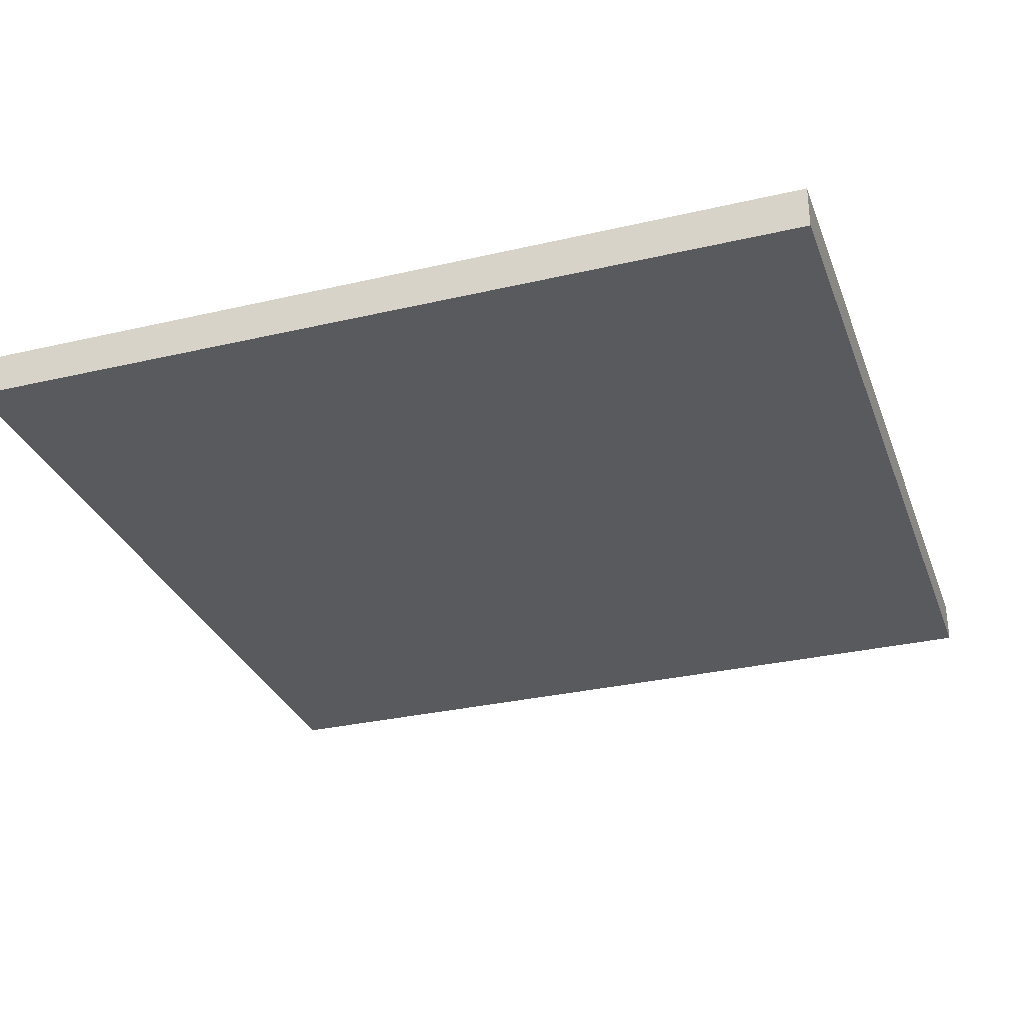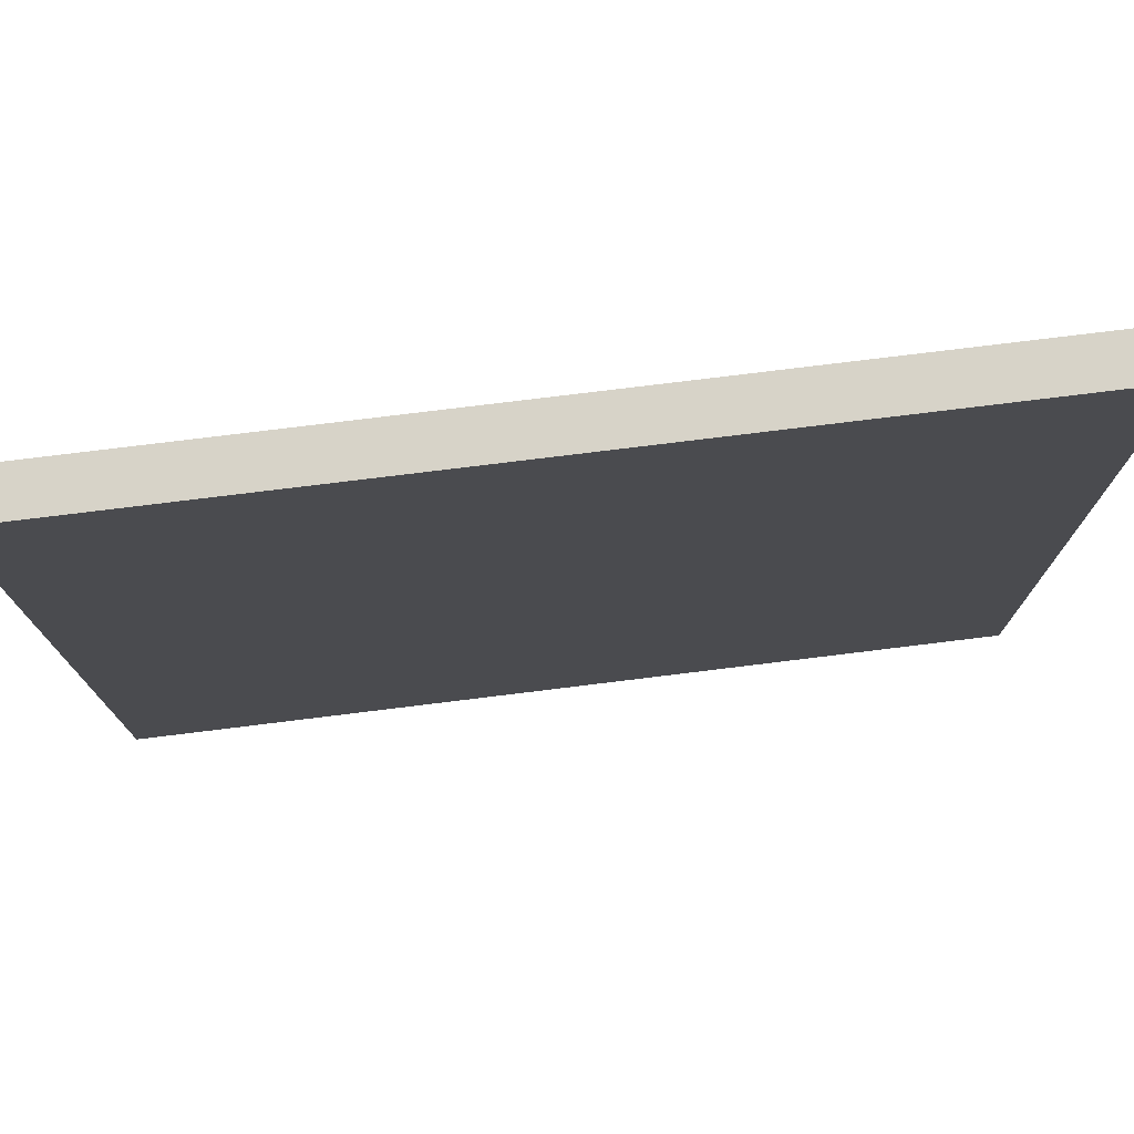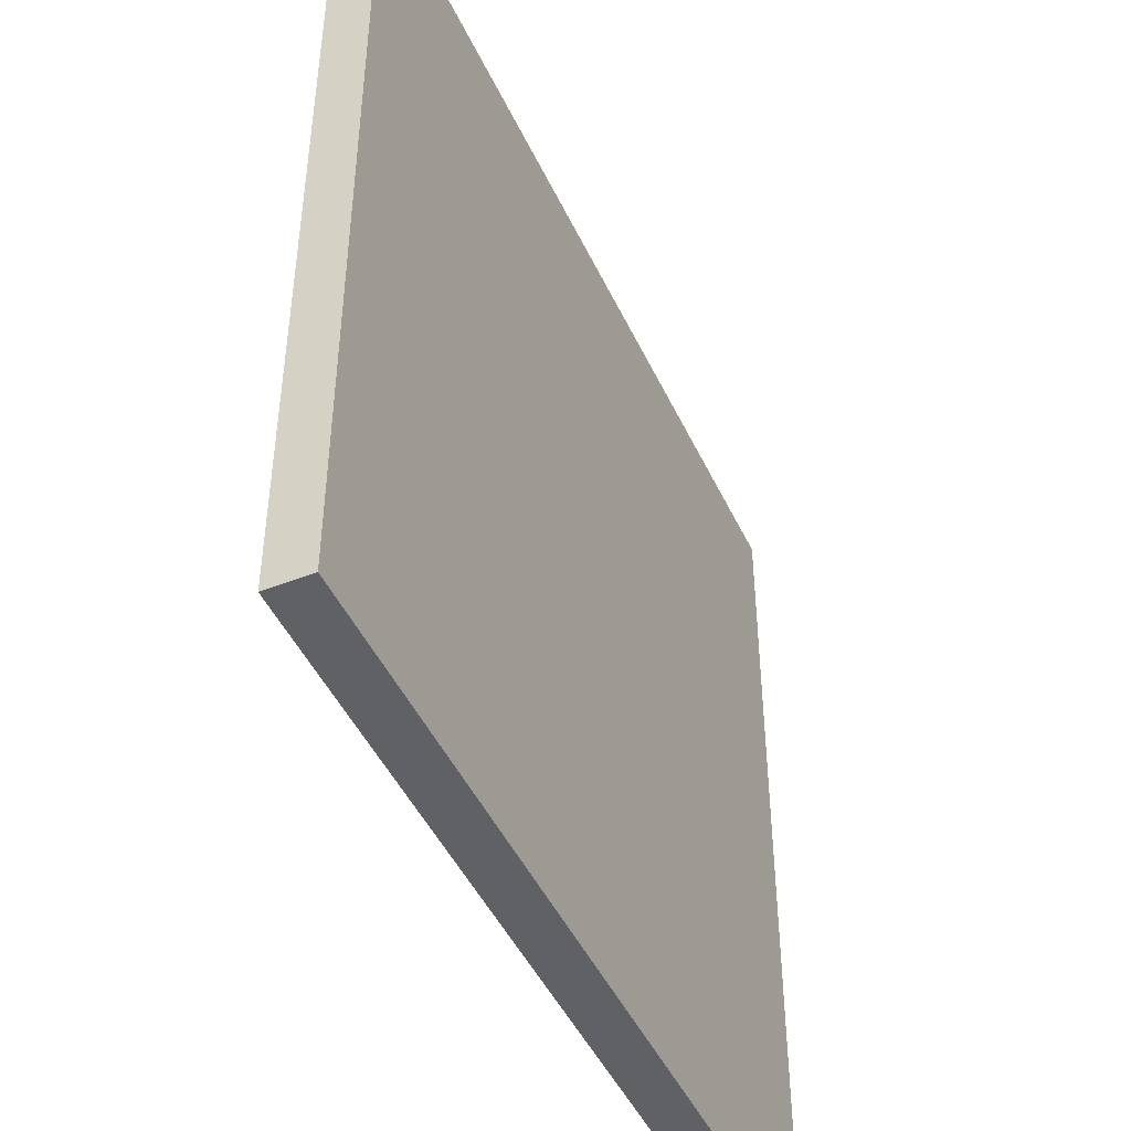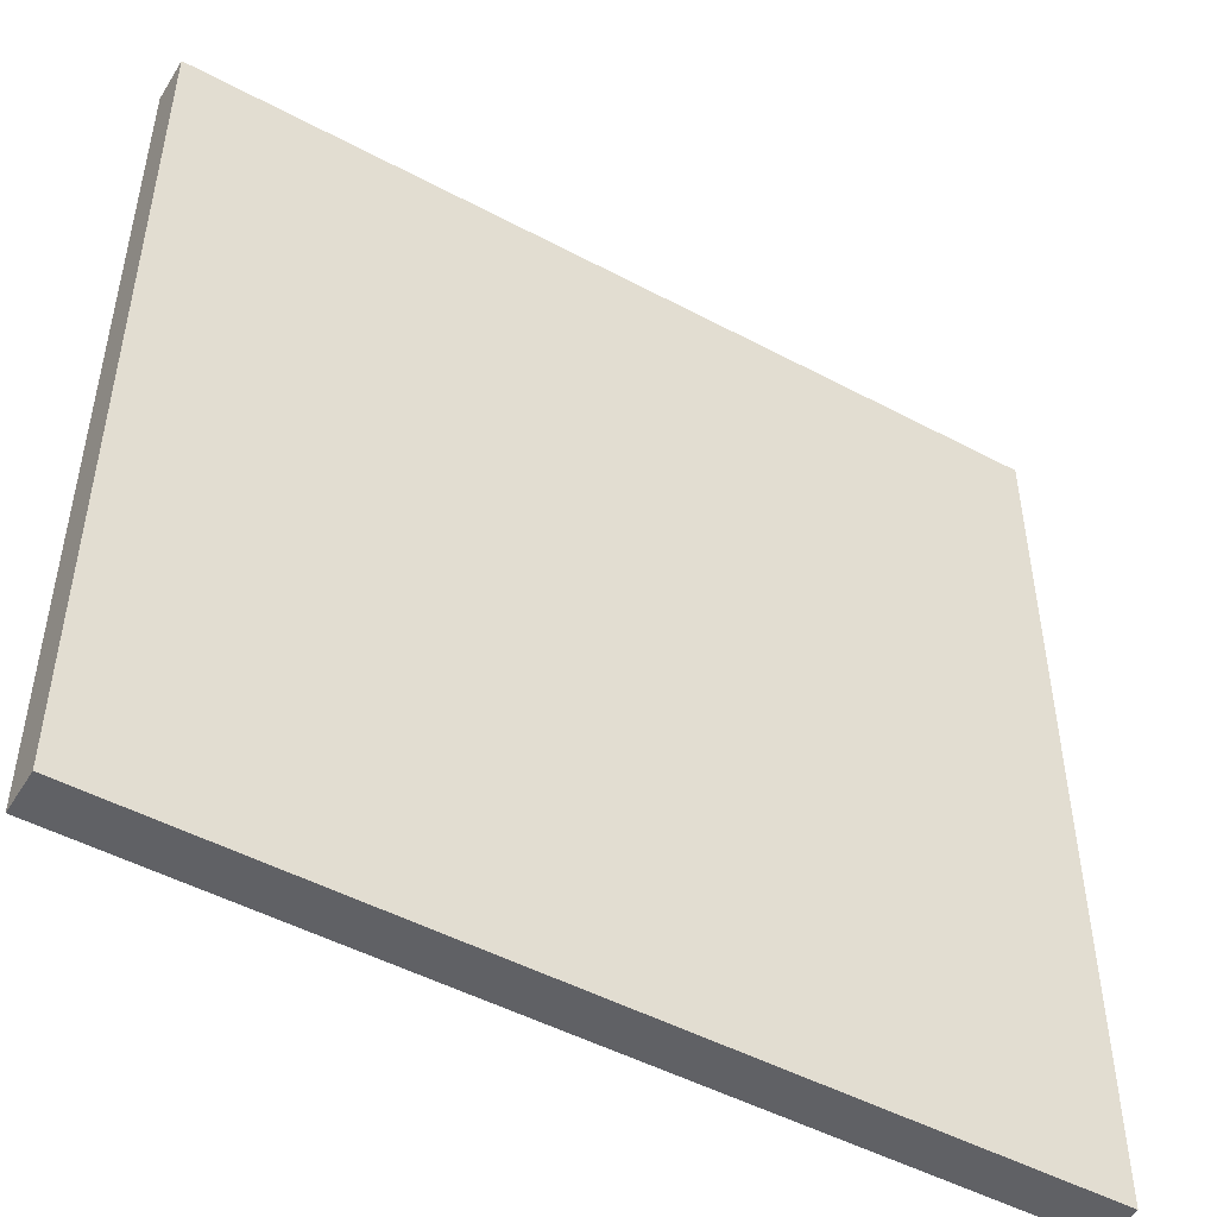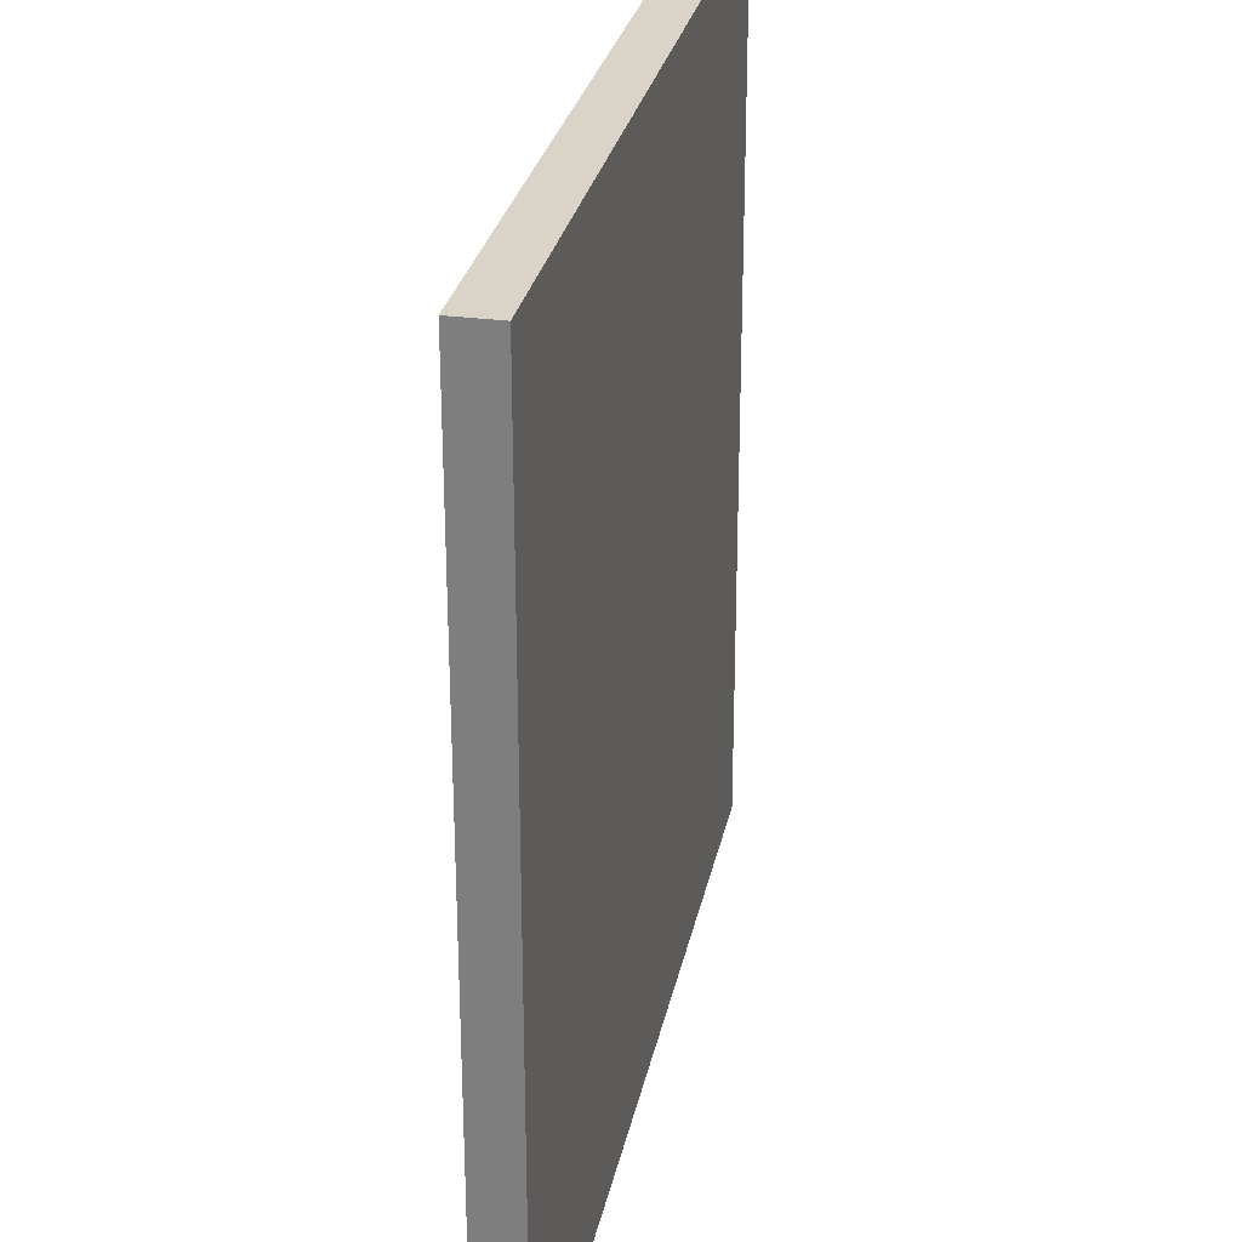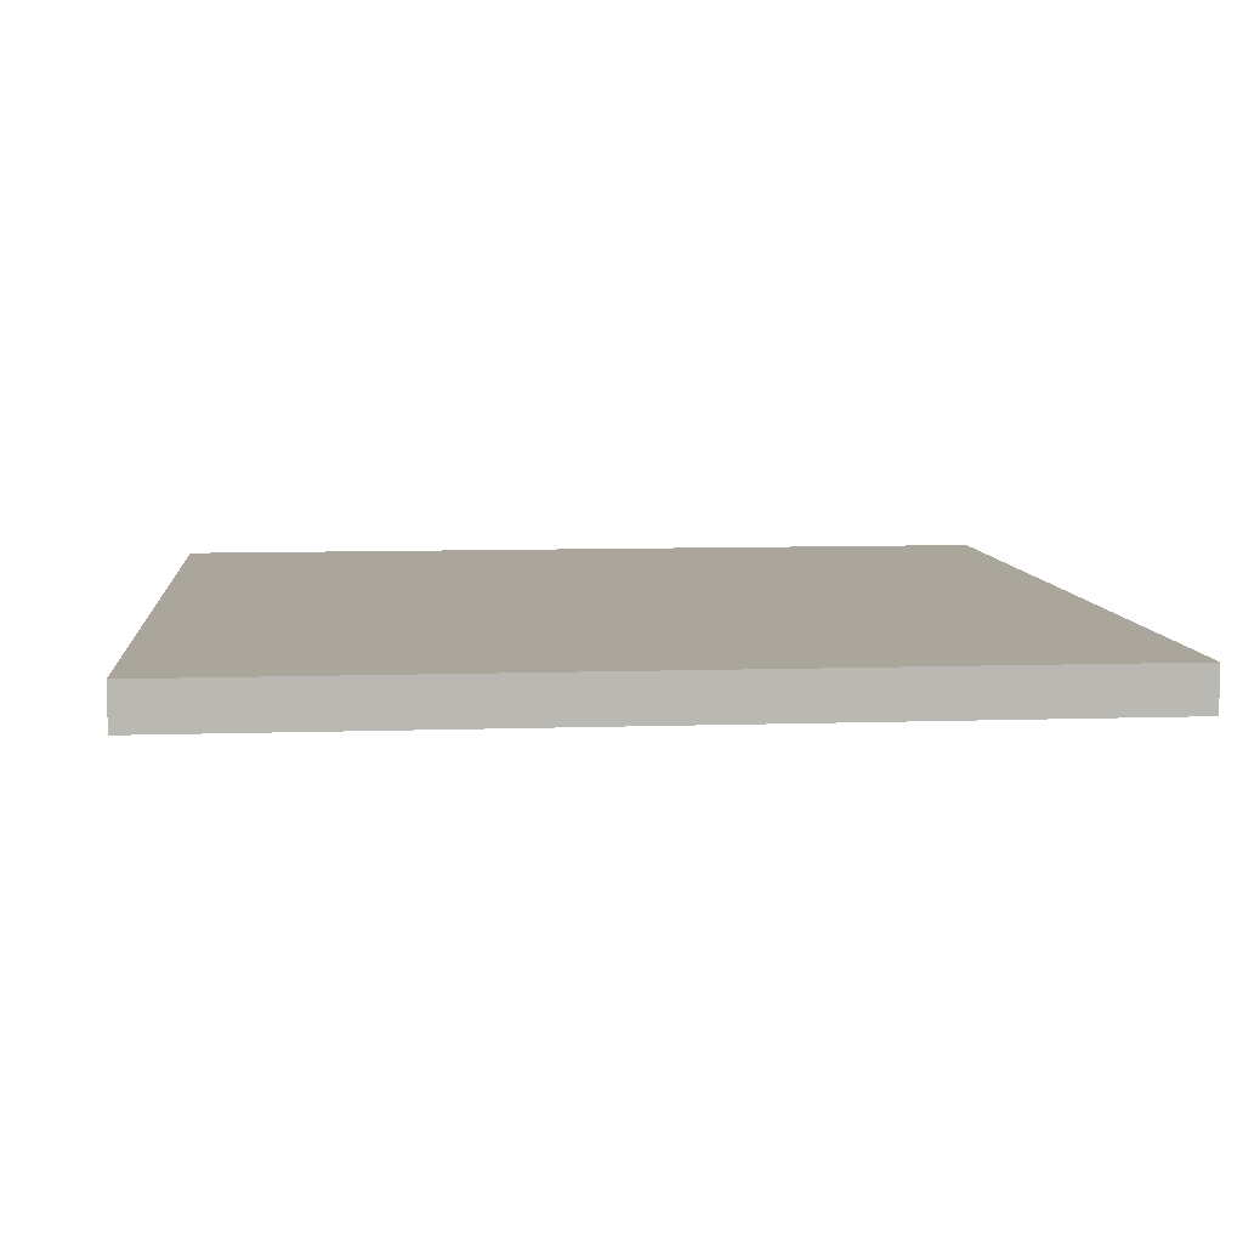
<metadata>
{"format":"obj","ext":"obj","renderer":"f3d","projection":"perspective","resolution":1024,"background":"white","views":[{"elev":-30.7,"azim":-161.4,"up":"+Y"},{"elev":76.8,"azim":-7.0,"up":"+Z"},{"elev":-46.6,"azim":-65.8,"up":"+Z"},{"elev":-49.2,"azim":-30.6,"up":"+Z"},{"elev":28.6,"azim":101.4,"up":"+Z"},{"elev":7.9,"azim":-95.5,"up":"+Y"}]}
</metadata>
<code>
o floorFull
v 0 0 0
v 0 0.05 0
v 0 0.05 1
v 0 -0 1
v -1 0.05 0
v -1 0.05 1
v -1 -0 1
v -1 0 0
f 1 2 3
f 3 4 1
f 3 2 5
f 5 6 3
f 1 4 7
f 7 8 1
f 7 4 3
f 3 6 7
f 1 8 5
f 5 2 1
f 5 8 7
f 7 6 5

</code>
